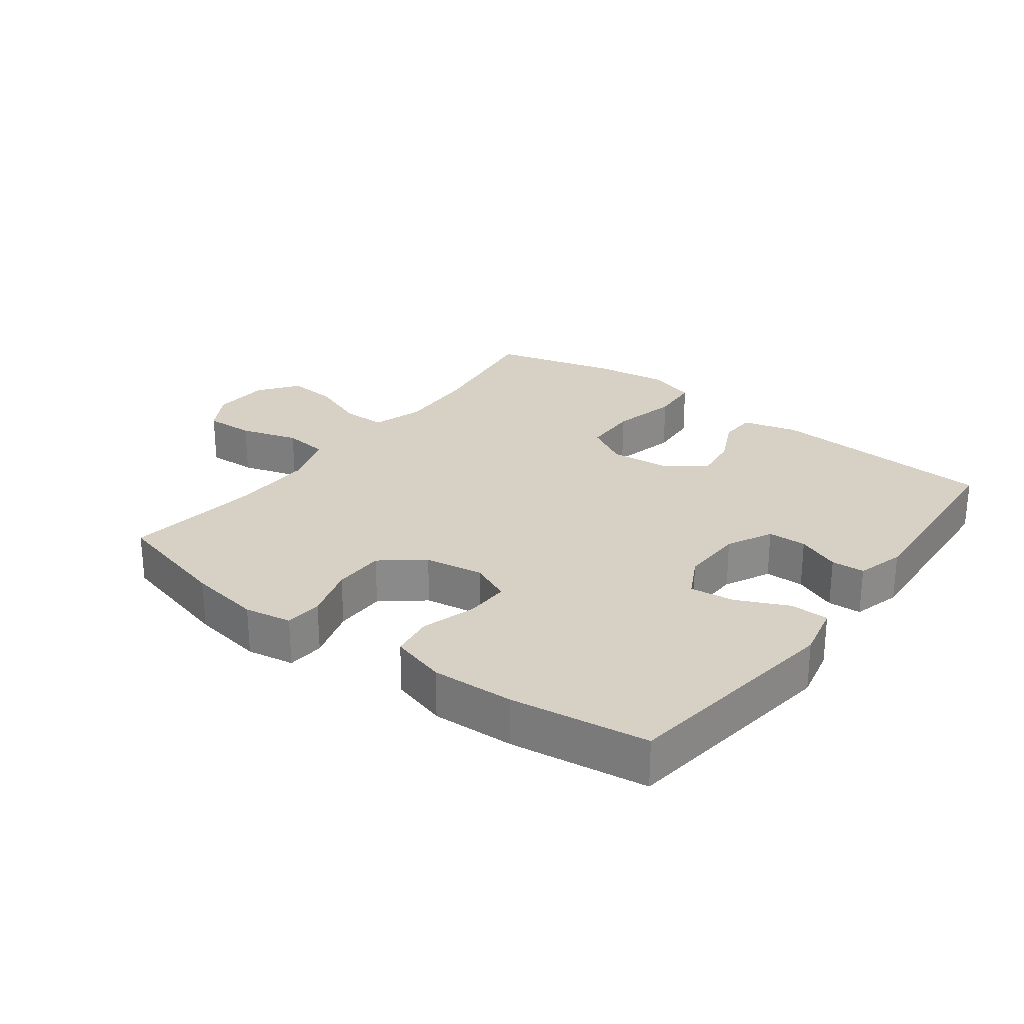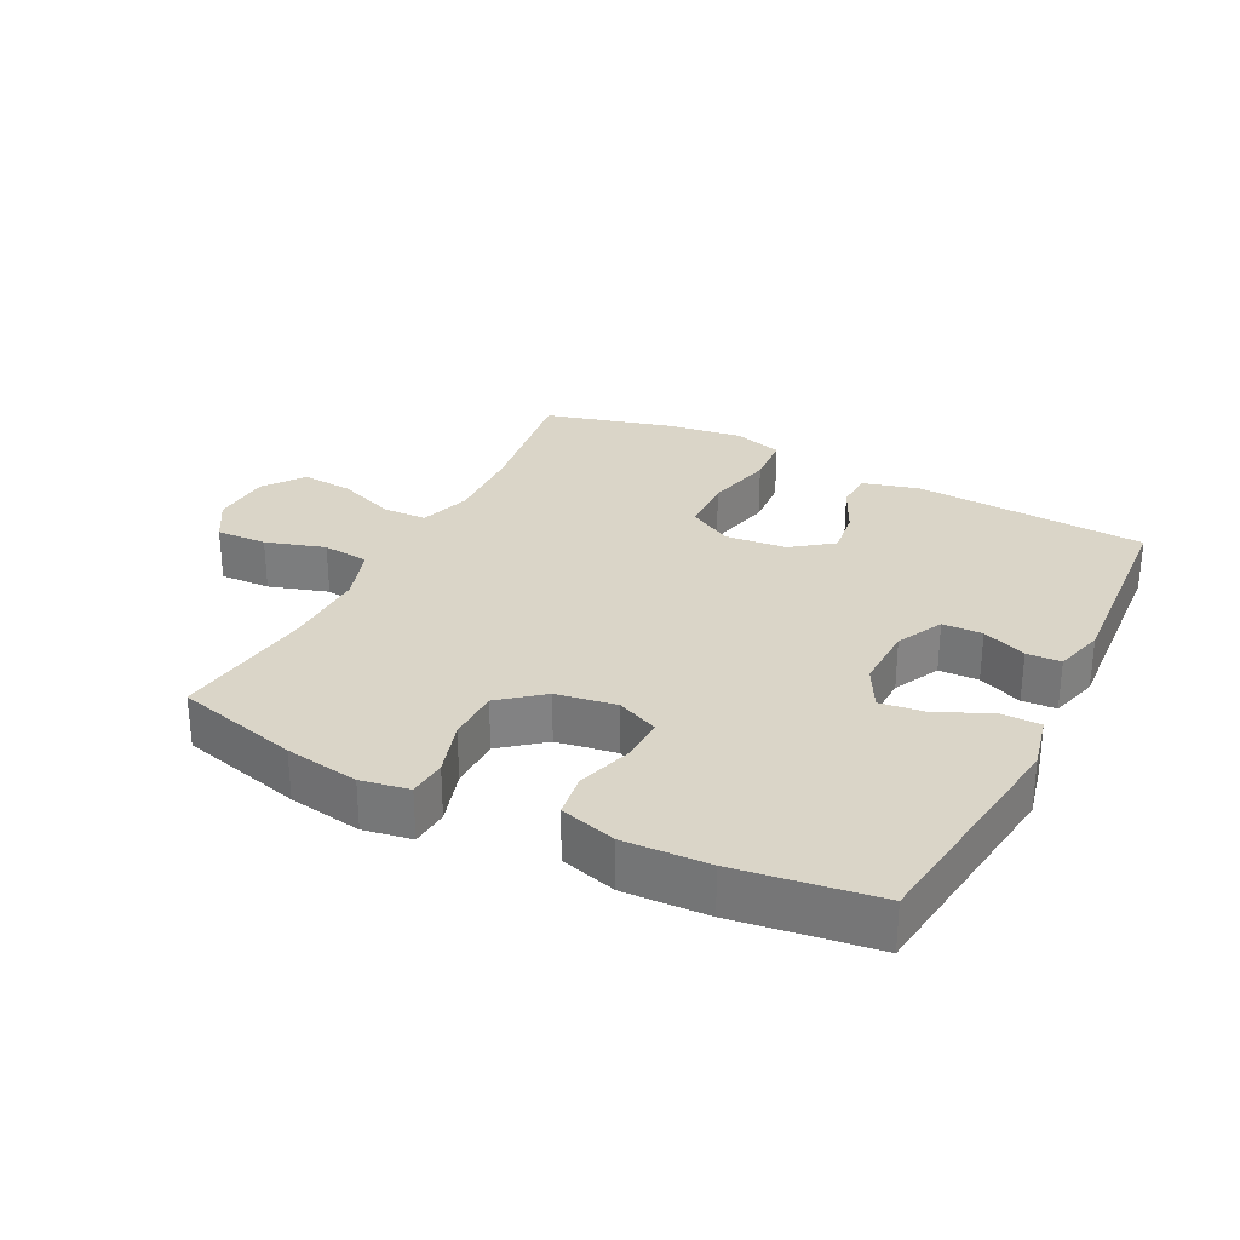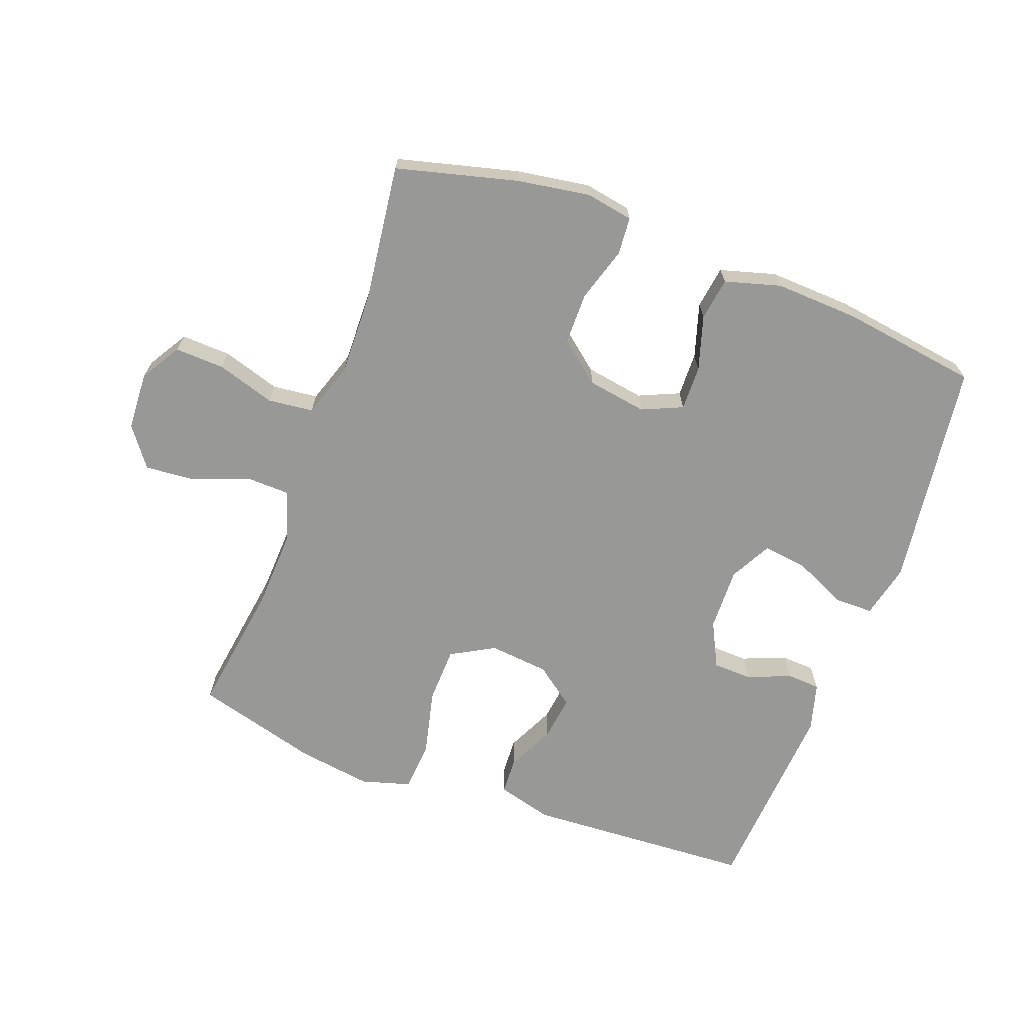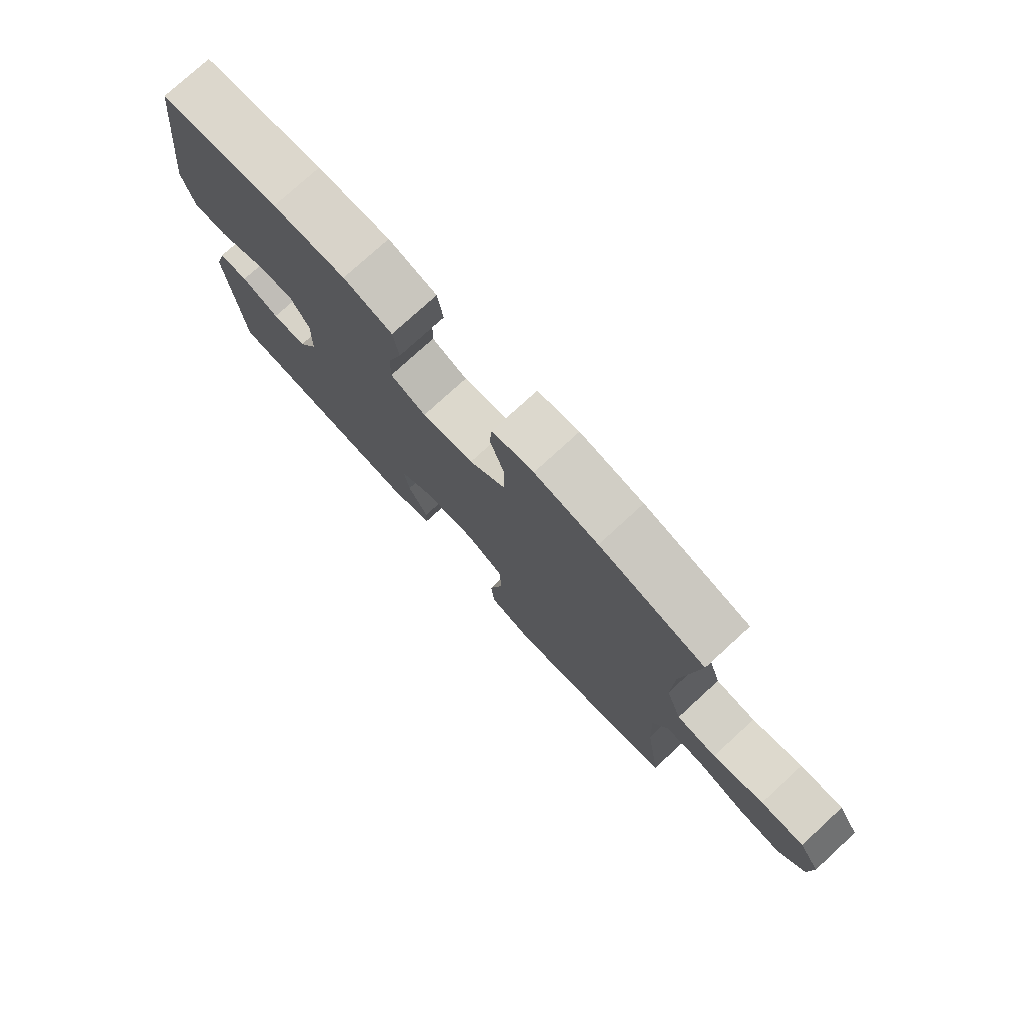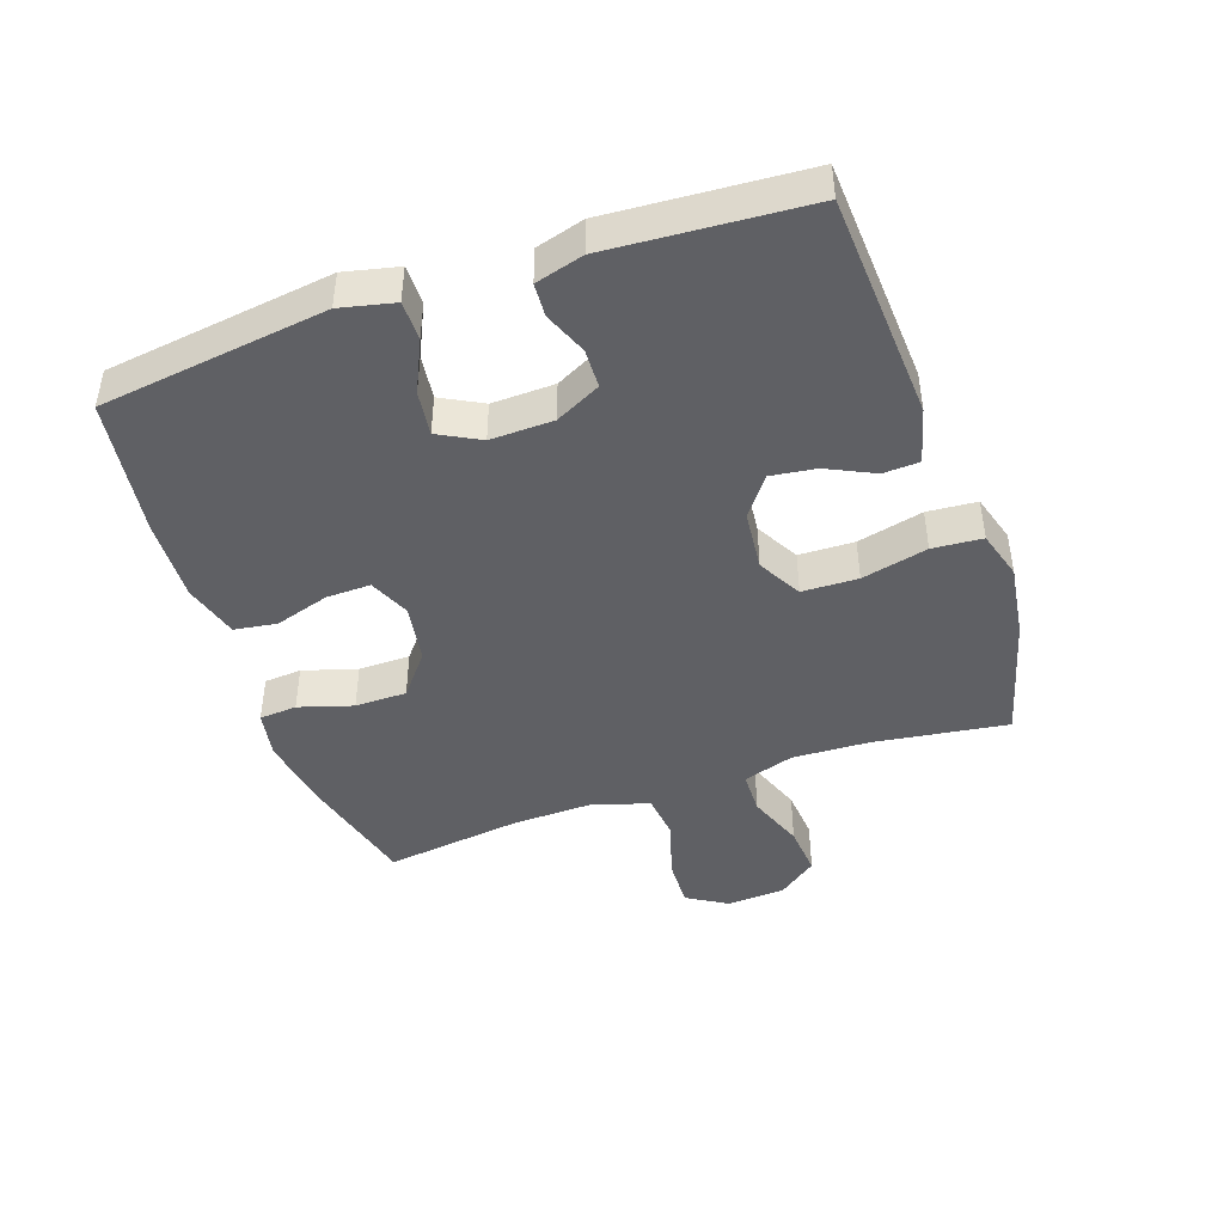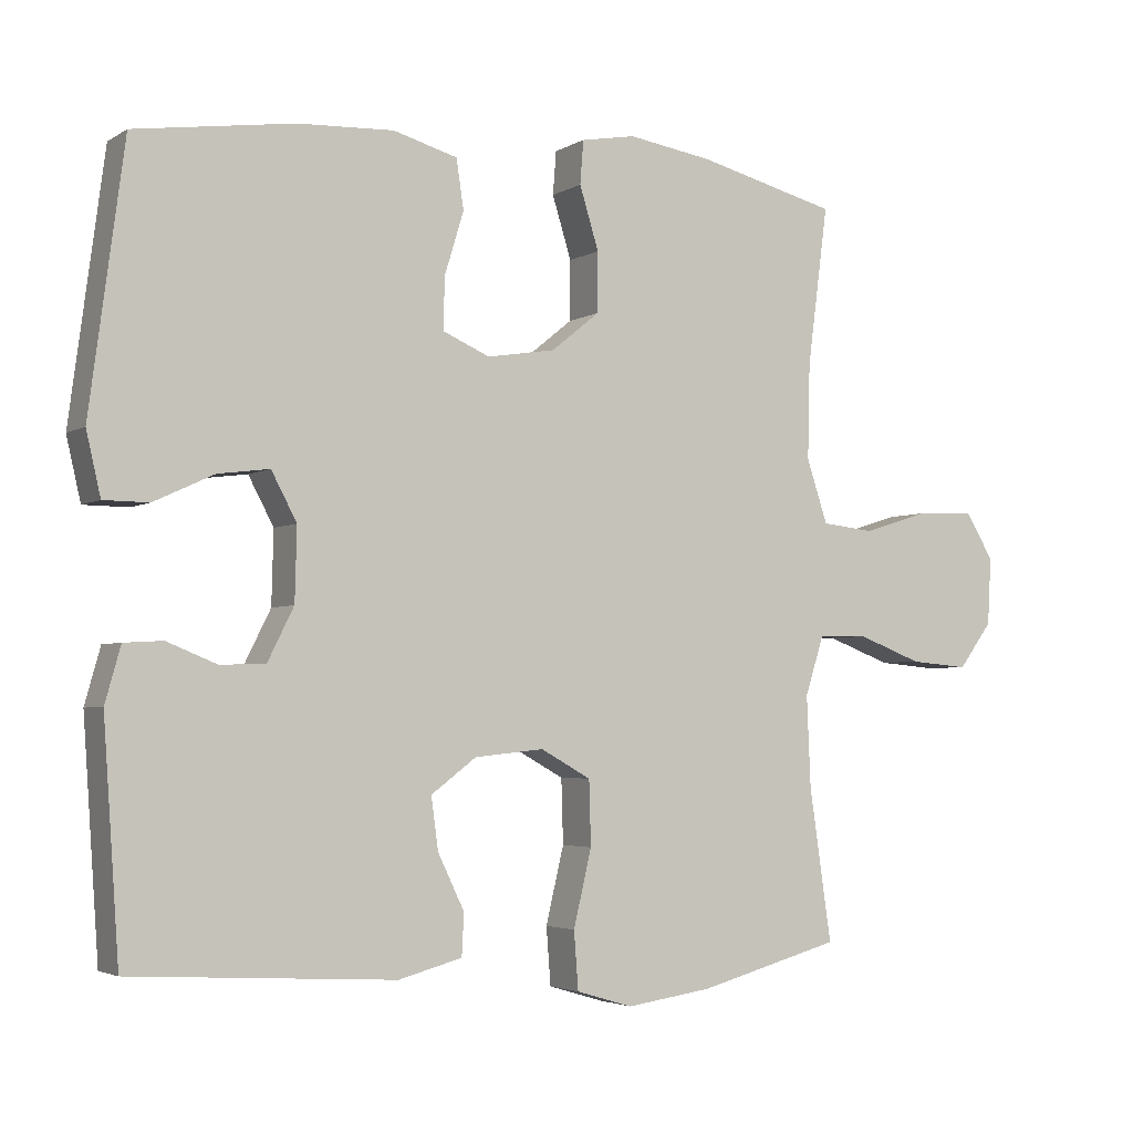
<metadata>
{"format":"obj","ext":"obj","renderer":"f3d","projection":"perspective","resolution":1024,"background":"white","views":[{"elev":26.7,"azim":37.0,"up":"+Y"},{"elev":29.4,"azim":26.9,"up":"+Y"},{"elev":-68.5,"azim":-20.4,"up":"+Y"},{"elev":76.9,"azim":-132.5,"up":"+Z"},{"elev":-44.8,"azim":109.1,"up":"+Y"},{"elev":-3.5,"azim":151.4,"up":"+Z"}]}
</metadata>
<code>
o path4302
v -0.4363 0.0375 0.2808
v -0.4331 0.0375 0.1504
v -0.4618 0.0375 0.06381
v -0.5339 0.0375 0.05577
v -0.6254 0.0375 0.08408
v -0.7038 0.0375 0.08715
v -0.7422 0.0375 0.02343
v -0.7371 0.0375 -0.06853
v -0.6909 0.0375 -0.1302
v -0.6109 0.0375 -0.1232
v -0.522 0.0375 -0.08947
v -0.4542 0.0375 -0.09116
v -0.4289 0.0375 -0.1712
v -0.4342 0.0375 -0.2955
v -0.4644 0.0375 -0.5041
v -0.2694 0.0375 -0.5574
v -0.1524 0.0375 -0.5743
v -0.07533 0.0375 -0.5516
v -0.06929 0.0375 -0.4727
v -0.09403 0.0375 -0.3682
v -0.09141 0.0375 -0.2801
v -0.02288 0.0375 -0.2419
v 0.07192 0.0375 -0.2514
v 0.1337 0.0375 -0.2981
v 0.1242 0.0375 -0.3691
v 0.088 0.0375 -0.4443
v 0.09088 0.0375 -0.5015
v 0.1779 0.0375 -0.525
v 0.5375 0.0375 -0.5041
v 0.5592 0.0375 -0.1903
v 0.5379 0.0375 -0.1143
v 0.4851 0.0375 -0.1112
v 0.4167 0.0375 -0.139
v 0.355 0.0375 -0.137
v 0.3191 0.0375 -0.06533
v 0.3165 0.0375 0.03433
v 0.3513 0.0375 0.09983
v 0.4219 0.0375 0.09062
v 0.5035 0.0375 0.05254
v 0.5652 0.0375 0.05301
v 0.5848 0.0375 0.1386
v 0.5375 0.0375 0.4976
v 0.3201 0.0375 0.5289
v 0.189 0.0375 0.5347
v 0.101 0.0375 0.5096
v 0.09104 0.0375 0.442
v 0.1173 0.0375 0.3563
v 0.1189 0.0375 0.2858
v 0.05459 0.0375 0.2576
v -0.03868 0.0375 0.2726
v -0.1044 0.0375 0.3257
v -0.1049 0.0375 0.4075
v -0.07874 0.0375 0.4927
v -0.08325 0.0375 0.5522
v -0.1582 0.0375 0.5654
v -0.2728 0.0375 0.5471
v -0.4644 0.0375 0.4976
v -0.4363 -0.0375 0.2808
v -0.4331 -0.0375 0.1504
v -0.4618 -0.0375 0.06381
v -0.5339 -0.0375 0.05577
v -0.6254 -0.0375 0.08408
v -0.7038 -0.0375 0.08715
v -0.7422 -0.0375 0.02343
v -0.7371 -0.0375 -0.06853
v -0.6909 -0.0375 -0.1302
v -0.6109 -0.0375 -0.1232
v -0.522 -0.0375 -0.08947
v -0.4542 -0.0375 -0.09116
v -0.4289 -0.0375 -0.1712
v -0.4342 -0.0375 -0.2955
v -0.4644 -0.0375 -0.5041
v -0.2694 -0.0375 -0.5574
v -0.1524 -0.0375 -0.5743
v -0.07533 -0.0375 -0.5516
v -0.06929 -0.0375 -0.4727
v -0.09403 -0.0375 -0.3682
v -0.09141 -0.0375 -0.2801
v -0.02288 -0.0375 -0.2419
v 0.07192 -0.0375 -0.2514
v 0.1337 -0.0375 -0.2981
v 0.1242 -0.0375 -0.3691
v 0.088 -0.0375 -0.4443
v 0.09088 -0.0375 -0.5015
v 0.1779 -0.0375 -0.525
v 0.5375 -0.0375 -0.5041
v 0.5592 -0.0375 -0.1903
v 0.5379 -0.0375 -0.1143
v 0.4851 -0.0375 -0.1112
v 0.4167 -0.0375 -0.139
v 0.355 -0.0375 -0.137
v 0.3191 -0.0375 -0.06533
v 0.3165 -0.0375 0.03433
v 0.3513 -0.0375 0.09983
v 0.4219 -0.0375 0.09062
v 0.5035 -0.0375 0.05254
v 0.5652 -0.0375 0.05301
v 0.5848 -0.0375 0.1386
v 0.5375 -0.0375 0.4976
v 0.3201 -0.0375 0.5289
v 0.189 -0.0375 0.5347
v 0.101 -0.0375 0.5096
v 0.09104 -0.0375 0.442
v 0.1173 -0.0375 0.3563
v 0.1189 -0.0375 0.2858
v 0.05459 -0.0375 0.2576
v -0.03868 -0.0375 0.2726
v -0.1044 -0.0375 0.3257
v -0.1049 -0.0375 0.4075
v -0.07874 -0.0375 0.4927
v -0.08325 -0.0375 0.5522
v -0.1582 -0.0375 0.5654
v -0.2728 -0.0375 0.5471
v -0.4644 -0.0375 0.4976
v -0.2694 0.0375 -0.5574
v -0.1524 0.0375 -0.5743
v -0.07533 0.0375 -0.5516
v -0.07533 0.0375 -0.5516
v -0.06929 0.0375 -0.4727
v -0.4644 0.0375 -0.5041
v -0.4644 0.0375 -0.5041
v 0.09088 0.0375 -0.5015
v 0.09088 0.0375 -0.5015
v 0.1779 0.0375 -0.525
v 0.5375 0.0375 -0.5041
v 0.5375 0.0375 -0.5041
v 0.088 0.0375 -0.4443
v -0.09403 0.0375 -0.3682
v 0.1242 0.0375 -0.3691
v -0.4342 0.0375 -0.2955
v 0.1337 0.0375 -0.2981
v 0.1337 0.0375 -0.2981
v -0.09141 0.0375 -0.2801
v 0.5592 0.0375 -0.1903
v 0.07192 0.0375 -0.2514
v -0.4289 0.0375 -0.1712
v -0.02288 0.0375 -0.2419
v 0.5379 0.0375 -0.1143
v 0.5379 0.0375 -0.1143
v -0.4542 0.0375 -0.09116
v -0.4542 0.0375 -0.09116
v 0.4167 0.0375 -0.139
v 0.355 0.0375 -0.137
v 0.355 0.0375 -0.137
v 0.4851 0.0375 -0.1112
v 0.3191 0.0375 -0.06533
v -0.7371 0.0375 -0.06853
v -0.6909 0.0375 -0.1302
v -0.6109 0.0375 -0.1232
v -0.522 0.0375 -0.08947
v -0.7422 0.0375 0.02343
v 0.3165 0.0375 0.03433
v -0.7038 0.0375 0.08715
v -0.7038 0.0375 0.08715
v 0.3513 0.0375 0.09983
v 0.3513 0.0375 0.09983
v 0.4219 0.0375 0.09062
v 0.5035 0.0375 0.05254
v 0.5652 0.0375 0.05301
v 0.5652 0.0375 0.05301
v 0.5848 0.0375 0.1386
v -0.6254 0.0375 0.08408
v -0.5339 0.0375 0.05577
v -0.4618 0.0375 0.06381
v -0.4618 0.0375 0.06381
v -0.4331 0.0375 0.1504
v -0.4363 0.0375 0.2808
v 0.05459 0.0375 0.2576
v -0.03868 0.0375 0.2726
v 0.1189 0.0375 0.2858
v 0.1189 0.0375 0.2858
v -0.1044 0.0375 0.3257
v 0.1173 0.0375 0.3563
v -0.1049 0.0375 0.4075
v 0.09104 0.0375 0.442
v -0.07874 0.0375 0.4927
v 0.101 0.0375 0.5096
v 0.101 0.0375 0.5096
v 0.5375 0.0375 0.4976
v 0.5375 0.0375 0.4976
v -0.4644 0.0375 0.4976
v -0.4644 0.0375 0.4976
v -0.08325 0.0375 0.5522
v -0.08325 0.0375 0.5522
v 0.189 0.0375 0.5347
v 0.3201 0.0375 0.5289
v -0.2728 0.0375 0.5471
v -0.1582 0.0375 0.5654
v -0.2694 -0.0375 -0.5574
v -0.1524 -0.0375 -0.5743
v -0.07533 -0.0375 -0.5516
v -0.07533 -0.0375 -0.5516
v -0.06929 -0.0375 -0.4727
v -0.4644 -0.0375 -0.5041
v -0.4644 -0.0375 -0.5041
v 0.09088 -0.0375 -0.5015
v 0.09088 -0.0375 -0.5015
v 0.1779 -0.0375 -0.525
v 0.5375 -0.0375 -0.5041
v 0.5375 -0.0375 -0.5041
v 0.088 -0.0375 -0.4443
v -0.09403 -0.0375 -0.3682
v 0.1242 -0.0375 -0.3691
v -0.4342 -0.0375 -0.2955
v 0.1337 -0.0375 -0.2981
v 0.1337 -0.0375 -0.2981
v -0.09141 -0.0375 -0.2801
v 0.5592 -0.0375 -0.1903
v 0.07192 -0.0375 -0.2514
v -0.4289 -0.0375 -0.1712
v -0.02288 -0.0375 -0.2419
v 0.5379 -0.0375 -0.1143
v 0.5379 -0.0375 -0.1143
v -0.4542 -0.0375 -0.09116
v -0.4542 -0.0375 -0.09116
v 0.4167 -0.0375 -0.139
v 0.355 -0.0375 -0.137
v 0.355 -0.0375 -0.137
v 0.4851 -0.0375 -0.1112
v 0.3191 -0.0375 -0.06533
v -0.7371 -0.0375 -0.06853
v -0.6909 -0.0375 -0.1302
v -0.6109 -0.0375 -0.1232
v -0.522 -0.0375 -0.08947
v -0.7422 -0.0375 0.02343
v 0.3165 -0.0375 0.03433
v -0.7038 -0.0375 0.08715
v -0.7038 -0.0375 0.08715
v 0.3513 -0.0375 0.09983
v 0.3513 -0.0375 0.09983
v 0.4219 -0.0375 0.09062
v 0.5035 -0.0375 0.05254
v 0.5652 -0.0375 0.05301
v 0.5652 -0.0375 0.05301
v 0.5848 -0.0375 0.1386
v -0.6254 -0.0375 0.08408
v -0.5339 -0.0375 0.05577
v -0.4618 -0.0375 0.06381
v -0.4618 -0.0375 0.06381
v -0.4331 -0.0375 0.1504
v -0.4363 -0.0375 0.2808
v 0.05459 -0.0375 0.2576
v -0.03868 -0.0375 0.2726
v 0.1189 -0.0375 0.2858
v 0.1189 -0.0375 0.2858
v -0.1044 -0.0375 0.3257
v 0.1173 -0.0375 0.3563
v -0.1049 -0.0375 0.4075
v 0.09104 -0.0375 0.442
v -0.07874 -0.0375 0.4927
v 0.101 -0.0375 0.5096
v 0.101 -0.0375 0.5096
v 0.5375 -0.0375 0.4976
v 0.5375 -0.0375 0.4976
v -0.4644 -0.0375 0.4976
v -0.4644 -0.0375 0.4976
v -0.08325 -0.0375 0.5522
v -0.08325 -0.0375 0.5522
v 0.189 -0.0375 0.5347
v 0.3201 -0.0375 0.5289
v -0.2728 -0.0375 0.5471
v -0.1582 -0.0375 0.5654
f 219 208 212
f 262 250 257
f 202 189 193
f 237 224 238
f 241 261 255
f 229 231 253
f 211 209 242
f 224 237 223
f 249 259 251
f 246 248 241
f 247 259 249
f 244 260 247
f 238 243 240
f 216 208 219
f 216 199 208
f 242 226 244
f 241 248 261
f 227 225 236
f 189 202 204
f 260 229 253
f 189 204 194
f 203 201 198
f 217 199 216
f 203 199 217
f 226 209 220
f 191 193 190
f 236 221 223
f 253 231 235
f 199 203 198
f 244 226 229
f 243 211 242
f 222 223 221
f 235 232 233
f 198 201 196
f 190 193 189
f 238 211 243
f 210 207 214
f 207 204 202
f 225 221 236
f 220 205 217
f 248 250 262
f 214 211 238
f 261 248 262
f 204 207 210
f 244 229 260
f 247 260 259
f 209 226 242
f 214 238 224
f 240 246 241
f 205 203 217
f 209 205 220
f 231 232 235
f 236 223 237
f 240 243 246
f 207 211 214
f 16 17 74 73
f 17 118 192 74
f 18 19 76 75
f 121 16 73 195
f 123 28 85 197
f 28 126 200 85
f 26 27 84 83
f 19 20 77 76
f 25 26 83 82
f 14 15 72 71
f 132 25 82 206
f 20 21 78 77
f 29 30 87 86
f 23 24 81 80
f 13 14 71 70
f 21 22 79 78
f 22 23 80 79
f 30 139 213 87
f 141 13 70 215
f 33 144 218 90
f 32 33 90 89
f 31 32 89 88
f 34 35 92 91
f 8 9 66 65
f 9 10 67 66
f 10 11 68 67
f 11 12 69 68
f 7 8 65 64
f 35 36 93 92
f 154 7 64 228
f 36 156 230 93
f 38 39 96 95
f 39 160 234 96
f 40 41 98 97
f 5 6 63 62
f 4 5 62 61
f 165 4 61 239
f 2 3 60 59
f 37 38 95 94
f 1 2 59 58
f 49 50 107 106
f 171 49 106 245
f 50 51 108 107
f 47 48 105 104
f 51 52 109 108
f 46 47 104 103
f 52 53 110 109
f 178 46 103 252
f 41 180 254 98
f 182 1 58 256
f 53 184 258 110
f 44 45 102 101
f 43 44 101 100
f 42 43 100 99
f 56 57 114 113
f 55 56 113 112
f 54 55 112 111
f 145 138 134
f 188 183 176
f 128 119 115
f 163 164 150
f 167 181 187
f 155 179 157
f 137 168 135
f 150 149 163
f 175 177 185
f 172 167 174
f 173 175 185
f 170 173 186
f 164 166 169
f 142 145 134
f 142 134 125
f 168 170 152
f 167 187 174
f 153 162 151
f 115 130 128
f 186 179 155
f 115 120 130
f 129 124 127
f 143 142 125
f 129 143 125
f 152 146 135
f 117 116 119
f 162 149 147
f 179 161 157
f 125 124 129
f 170 155 152
f 169 168 137
f 148 147 149
f 161 159 158
f 124 122 127
f 116 115 119
f 164 169 137
f 136 140 133
f 133 128 130
f 151 162 147
f 146 143 131
f 174 188 176
f 140 164 137
f 187 188 174
f 130 136 133
f 170 186 155
f 173 185 186
f 135 168 152
f 140 150 164
f 166 167 172
f 131 143 129
f 135 146 131
f 157 161 158
f 162 163 149
f 166 172 169
f 133 140 137

</code>
